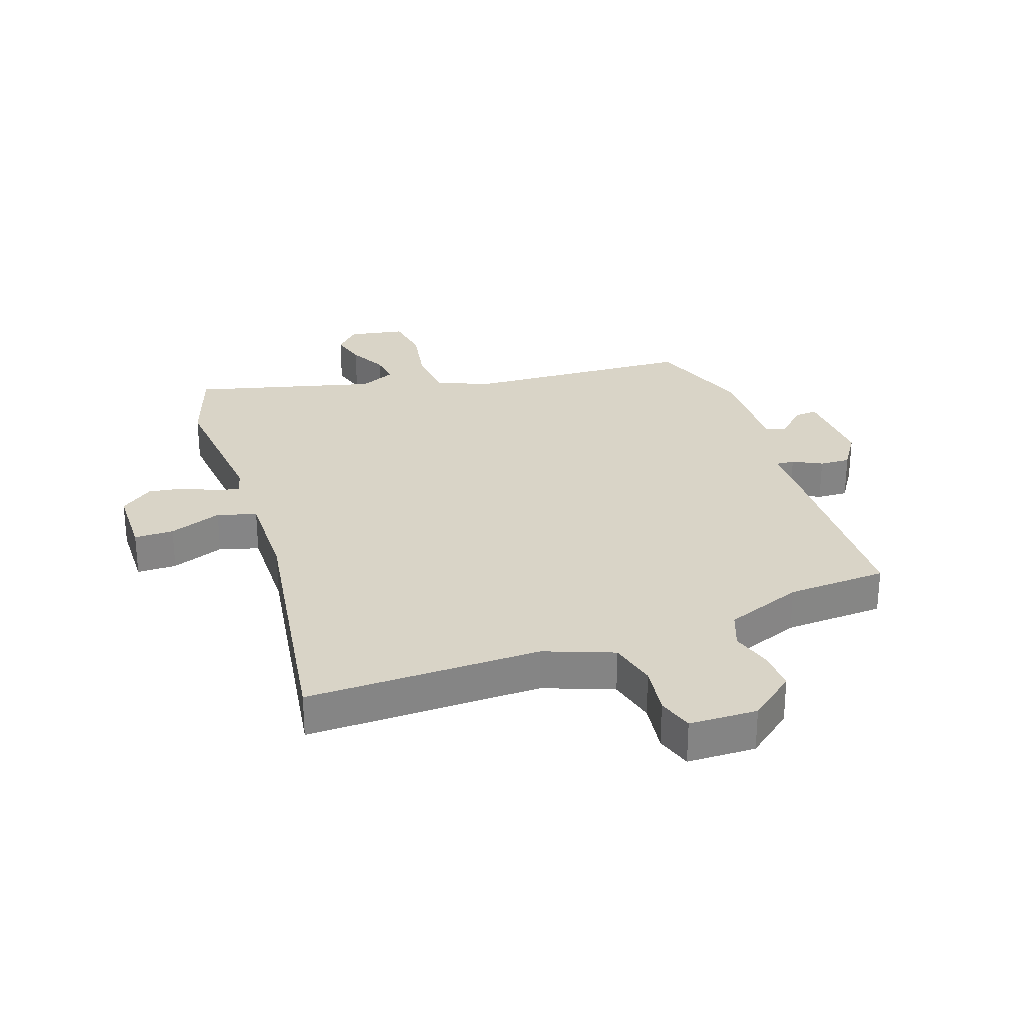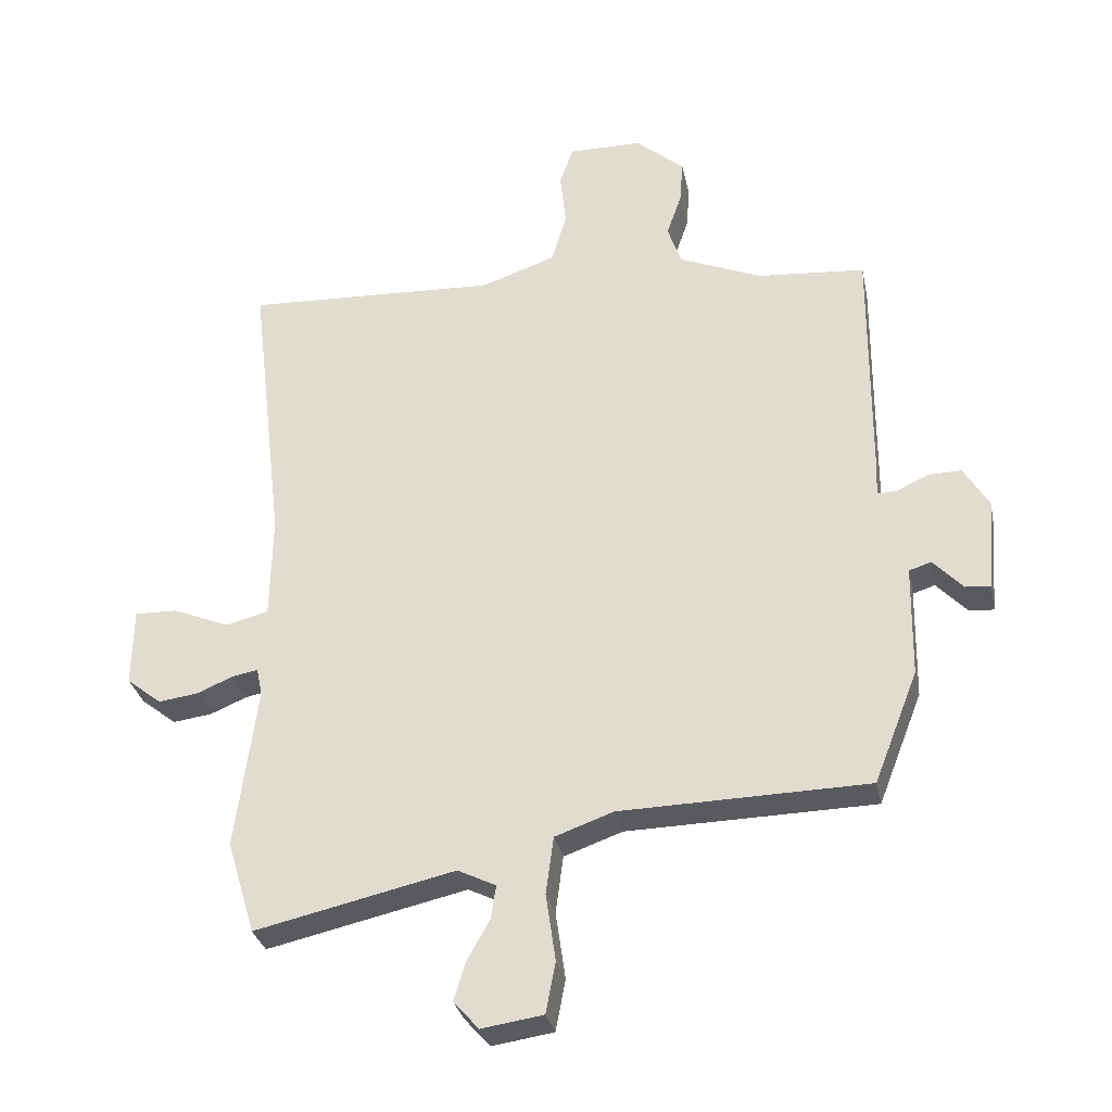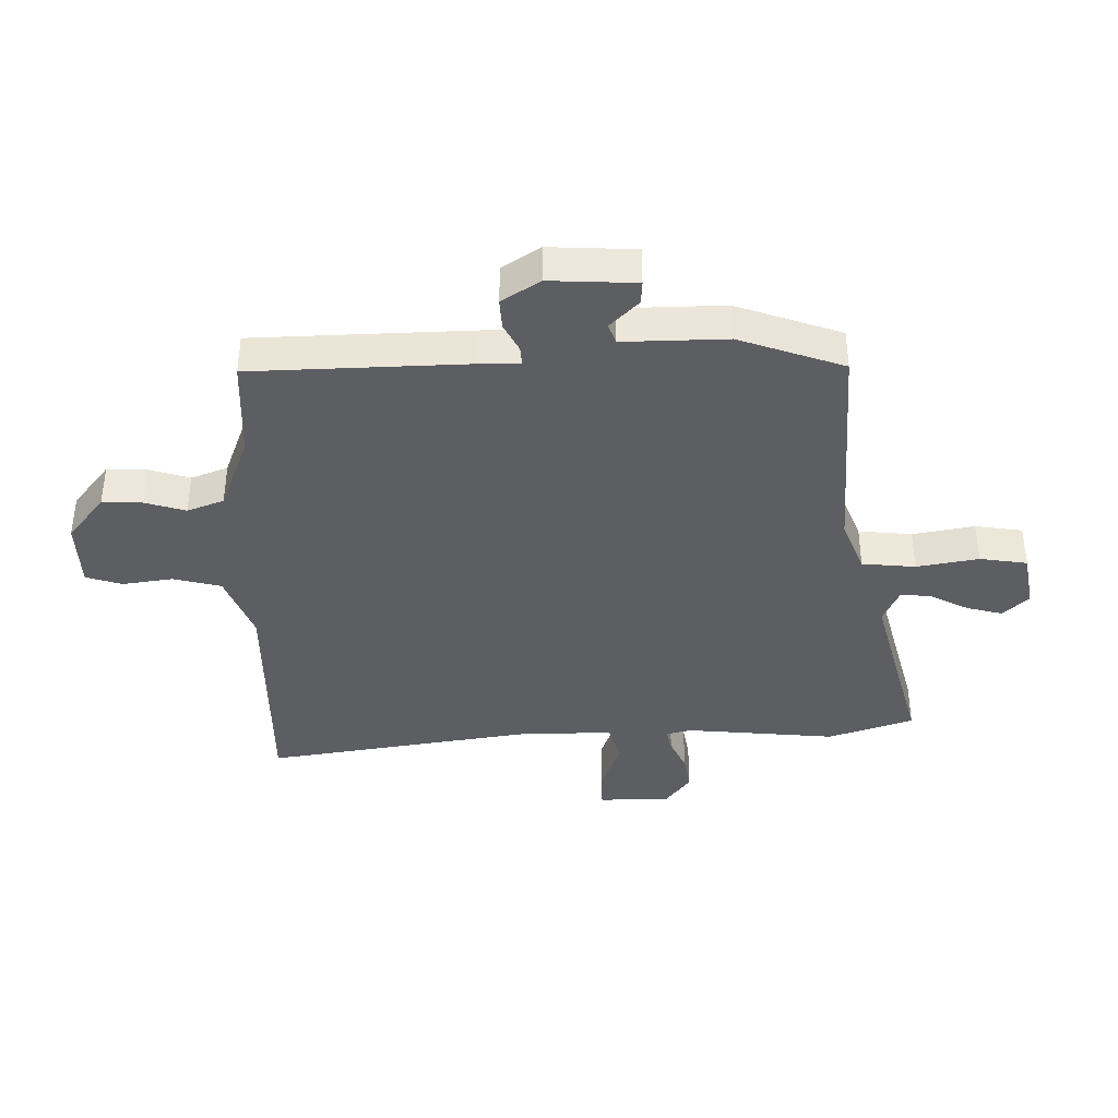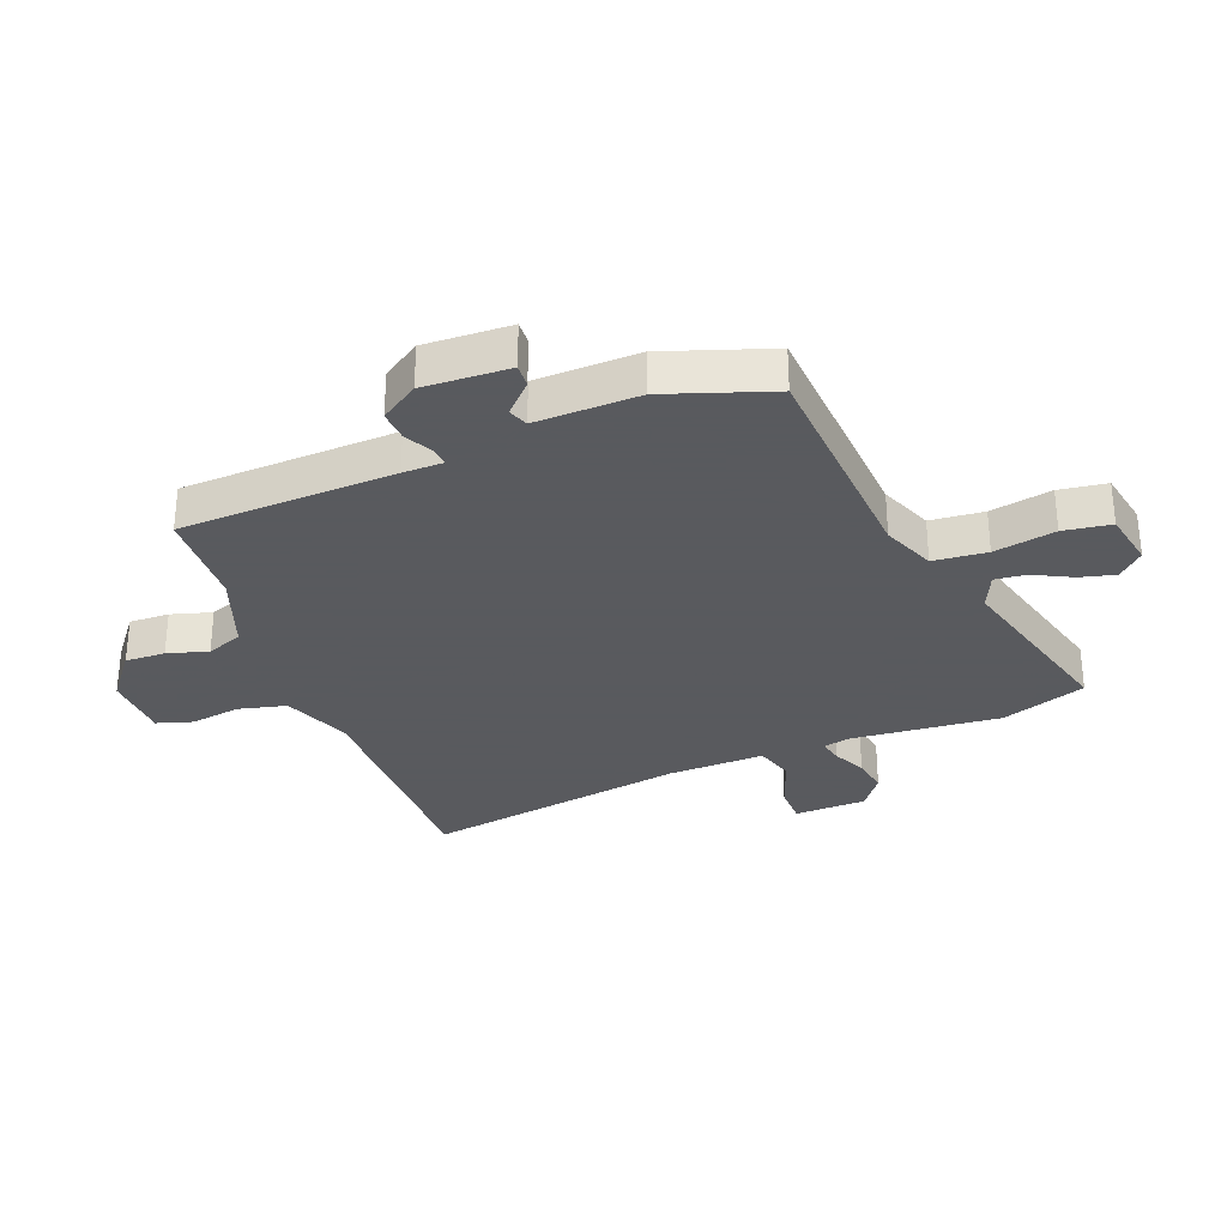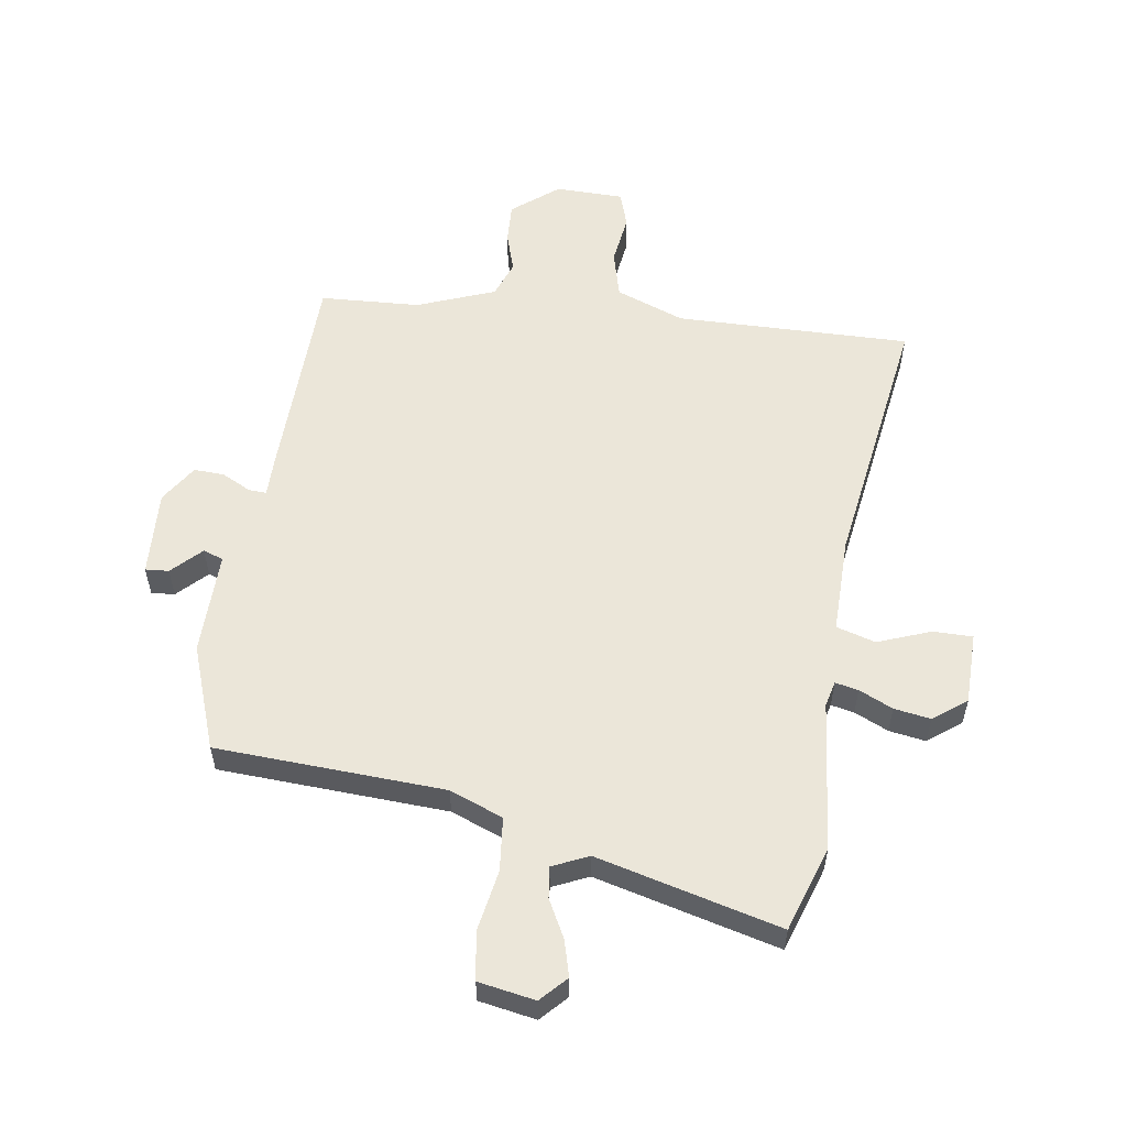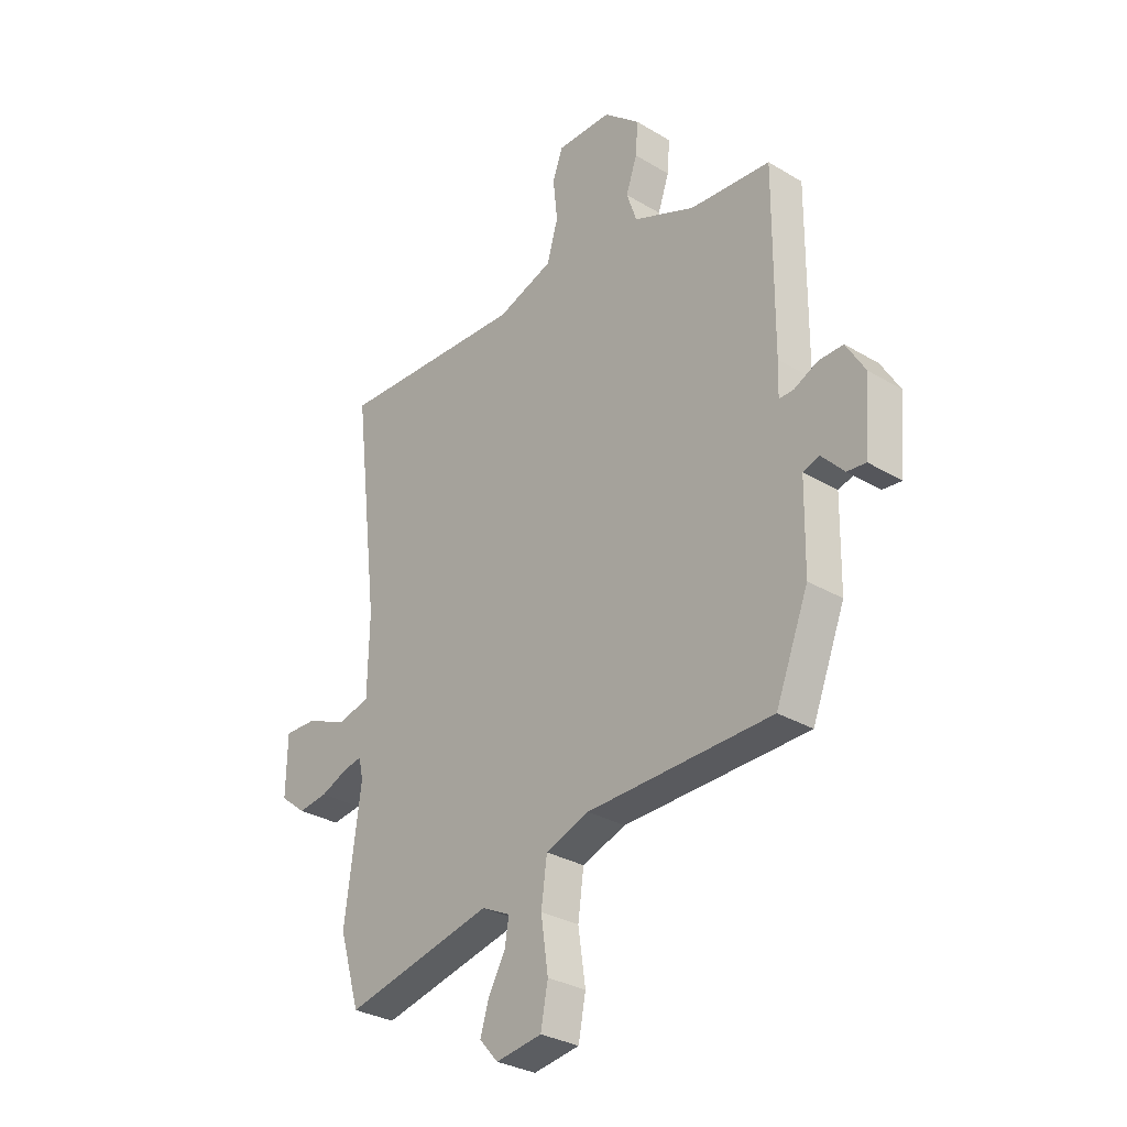
<metadata>
{"format":"obj","ext":"obj","renderer":"f3d","projection":"perspective","resolution":1024,"background":"white","views":[{"elev":28.4,"azim":-17.3,"up":"+Y"},{"elev":-31.2,"azim":11.7,"up":"+Z"},{"elev":-39.1,"azim":93.0,"up":"+Y"},{"elev":-31.2,"azim":113.6,"up":"+Y"},{"elev":56.2,"azim":-169.8,"up":"+Y"},{"elev":-30.7,"azim":49.3,"up":"+Z"}]}
</metadata>
<code>
v -0.466 0.07 -0.615
v -0.509 0.07 -0.471
v -0.476 0.07 -0.22
v -0.485 0.07 -0.177
v -0.524 0.07 -0.184
v -0.581 0.07 -0.208
v -0.642 0.07 -0.216
v -0.696 0.07 -0.173
v -0.694 0.07 -0.052
v -0.628 0.07 -0.054
v -0.541 0.07 -0.09
v -0.475 0.07 -0.073
v -0.472 0.07 0.089
v -0.525 0.07 0.534
v -0.133 0.07 0.516
v -0.017 0.07 0.556
v 0.006 0.07 0.635
v -0.003 0.07 0.72
v 0.018 0.07 0.779
v 0.132 0.07 0.778
v 0.207 0.07 0.714
v 0.202 0.07 0.647
v 0.179 0.07 0.58
v 0.2 0.07 0.518
v 0.328 0.07 0.464
v 0.495 0.07 0.45
v 0.493 0.07 0.089
v 0.491 0.07 0.022
v 0.521 0.07 0.023
v 0.57 0.07 0.046
v 0.621 0.07 0.047
v 0.66 0.07 -0.018
v 0.648 0.07 -0.162
v 0.609 0.07 -0.158
v 0.563 0.07 -0.109
v 0.529 0.07 -0.12
v 0.526 0.07 -0.293
v 0.458 0.07 -0.466
v 0.076 0.07 -0.474
v -0.014 0.07 -0.506
v -0.026 0.07 -0.595
v -0.011 0.07 -0.699
v -0.026 0.07 -0.778
v -0.121 0.07 -0.792
v -0.16 0.07 -0.748
v -0.142 0.07 -0.689
v -0.107 0.07 -0.627
v -0.099 0.07 -0.575
v -0.158 0.07 -0.546
v -0.466 0 -0.615
v -0.509 0 -0.471
v -0.476 0 -0.22
v -0.485 0 -0.177
v -0.524 0 -0.184
v -0.581 0 -0.208
v -0.642 0 -0.216
v -0.696 0 -0.173
v -0.694 0 -0.052
v -0.628 0 -0.054
v -0.541 0 -0.09
v -0.475 0 -0.073
v -0.472 0 0.089
v -0.525 0 0.534
v -0.133 0 0.516
v -0.017 0 0.556
v 0.006 0 0.635
v -0.003 0 0.72
v 0.018 0 0.779
v 0.132 0 0.778
v 0.207 0 0.714
v 0.202 0 0.647
v 0.179 0 0.58
v 0.2 0 0.518
v 0.328 0 0.464
v 0.495 0 0.45
v 0.493 0 0.089
v 0.491 0 0.022
v 0.521 0 0.023
v 0.57 0 0.046
v 0.621 0 0.047
v 0.66 0 -0.018
v 0.648 0 -0.162
v 0.609 0 -0.158
v 0.563 0 -0.109
v 0.529 0 -0.12
v 0.526 0 -0.293
v 0.458 0 -0.466
v 0.076 0 -0.474
v -0.014 0 -0.506
v -0.026 0 -0.595
v -0.011 0 -0.699
v -0.026 0 -0.778
v -0.121 0 -0.792
v -0.16 0 -0.748
v -0.142 0 -0.689
v -0.107 0 -0.627
v -0.099 0 -0.575
v -0.158 0 -0.546
f 44 45 46 47
f 44 47 48
f 41 42 43 44
f 40 41 44 48
f 36 37 38 39
f 36 39 40
f 32 33 34 35
f 32 35 36
f 29 30 31 32
f 28 29 32 36
f 25 26 27 28
f 24 25 28 36
f 20 21 22 23
f 18 19 20 23
f 17 18 23 24
f 16 17 24 36
f 13 14 15
f 12 13 15 16
f 8 9 10 11
f 8 11 12
f 5 6 7 8
f 4 5 8 12
f 3 4 12 16
f 49 1 2 3
f 40 48 49 3
f 3 16 36 40
f 96 95 94 93
f 97 96 93
f 93 92 91 90
f 97 93 90 89
f 88 87 86 85
f 89 88 85
f 84 83 82 81
f 85 84 81
f 81 80 79 78
f 85 81 78 77
f 77 76 75 74
f 85 77 74 73
f 72 71 70 69
f 72 69 68 67
f 73 72 67 66
f 85 73 66 65
f 64 63 62
f 65 64 62 61
f 60 59 58 57
f 61 60 57
f 57 56 55 54
f 61 57 54 53
f 65 61 53 52
f 52 51 50 98
f 52 98 97 89
f 89 85 65 52
f 1 50 51 2
f 2 51 52 3
f 3 52 53 4
f 4 53 54 5
f 5 54 55 6
f 6 55 56 7
f 7 56 57 8
f 8 57 58 9
f 9 58 59 10
f 10 59 60 11
f 11 60 61 12
f 12 61 62 13
f 13 62 63 14
f 14 63 64 15
f 15 64 65 16
f 16 65 66 17
f 17 66 67 18
f 18 67 68 19
f 19 68 69 20
f 20 69 70 21
f 21 70 71 22
f 22 71 72 23
f 23 72 73 24
f 24 73 74 25
f 25 74 75 26
f 26 75 76 27
f 27 76 77 28
f 28 77 78 29
f 29 78 79 30
f 30 79 80 31
f 31 80 81 32
f 32 81 82 33
f 33 82 83 34
f 34 83 84 35
f 35 84 85 36
f 36 85 86 37
f 37 86 87 38
f 38 87 88 39
f 39 88 89 40
f 40 89 90 41
f 41 90 91 42
f 42 91 92 43
f 43 92 93 44
f 44 93 94 45
f 45 94 95 46
f 46 95 96 47
f 47 96 97 48
f 48 97 98 49
f 49 98 50 1

</code>
